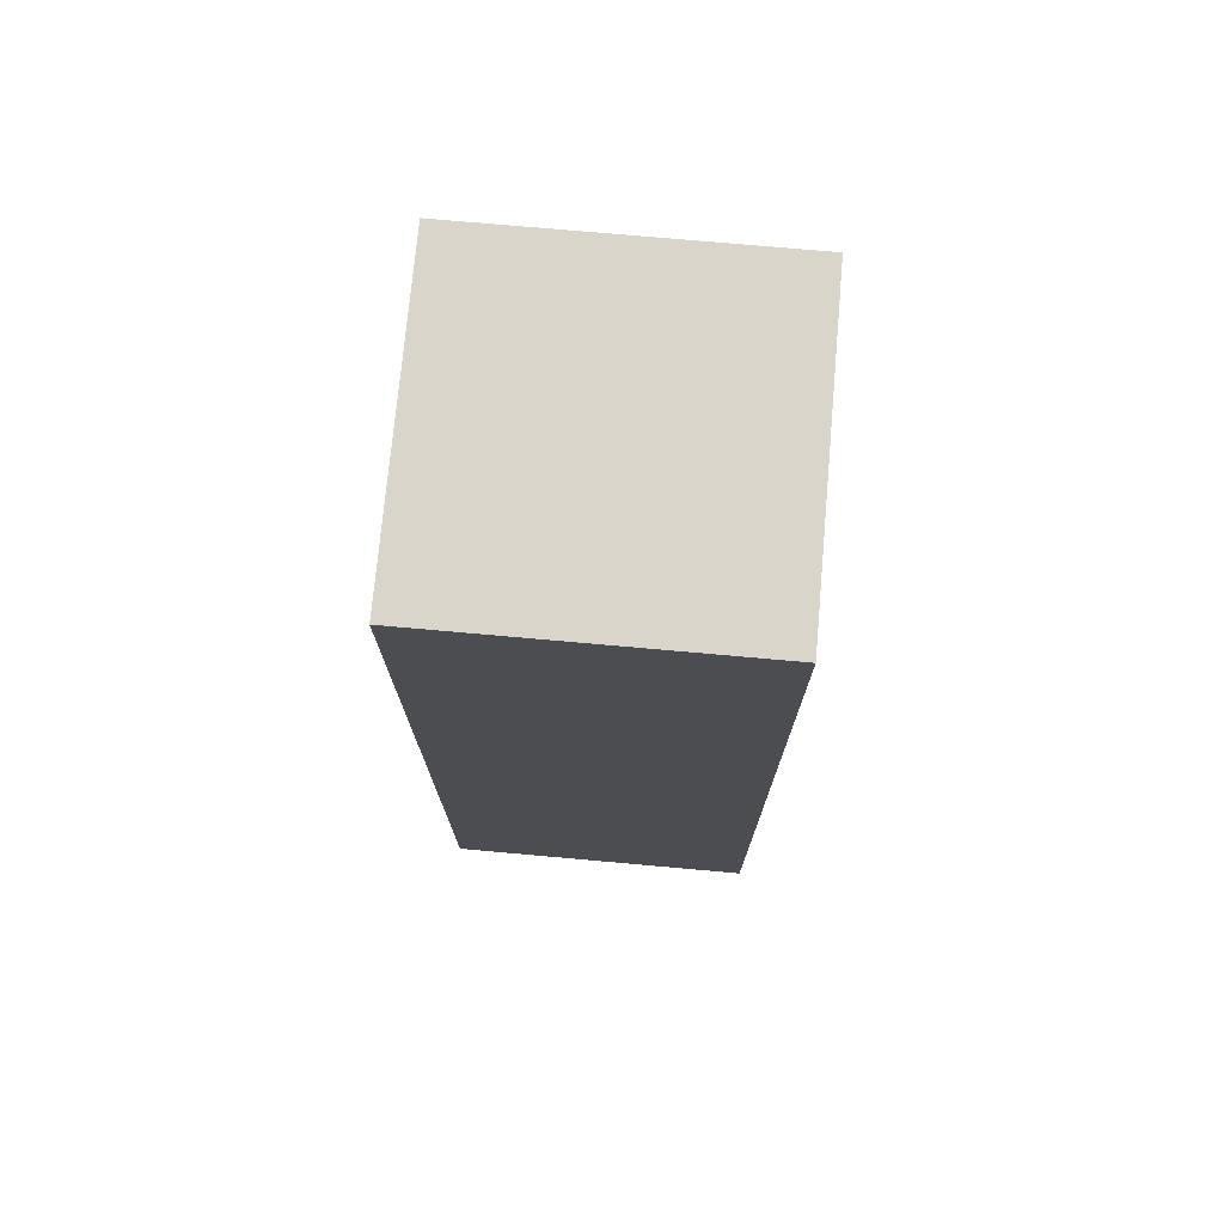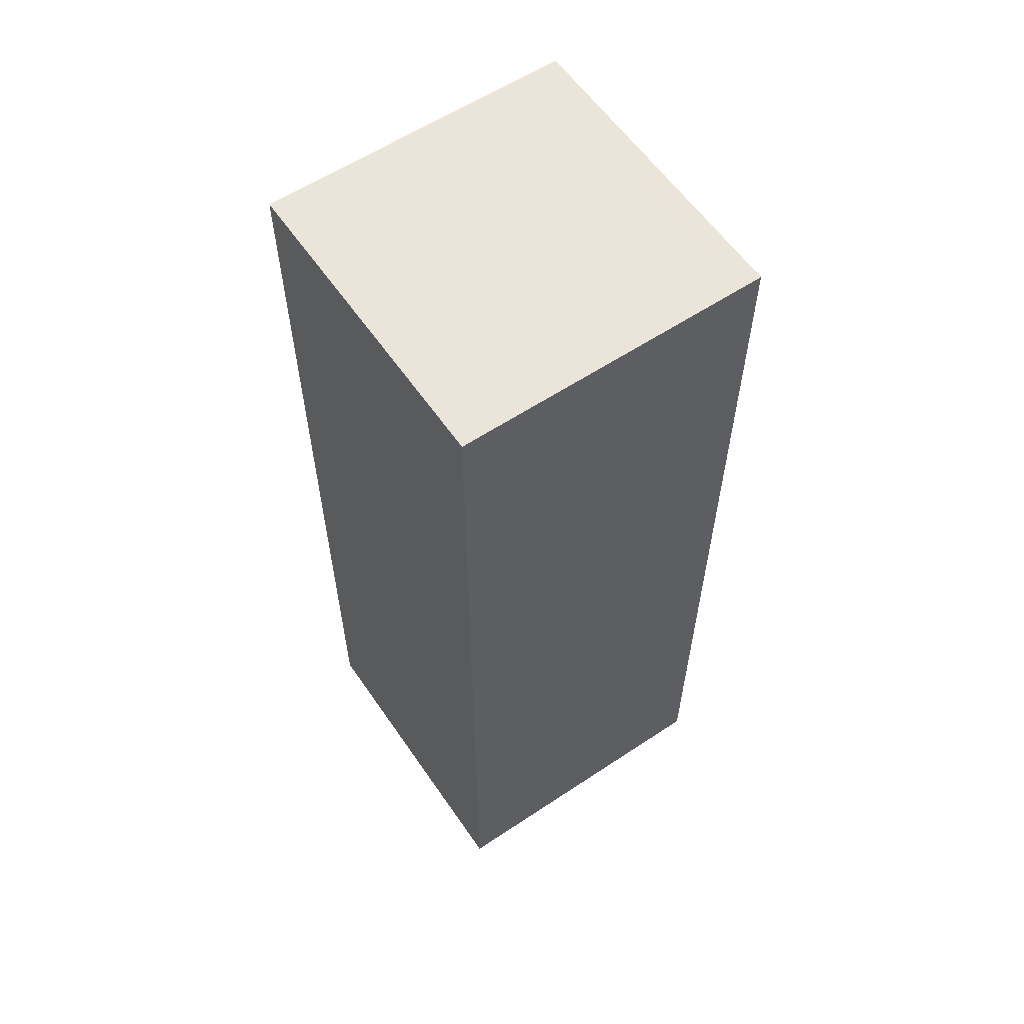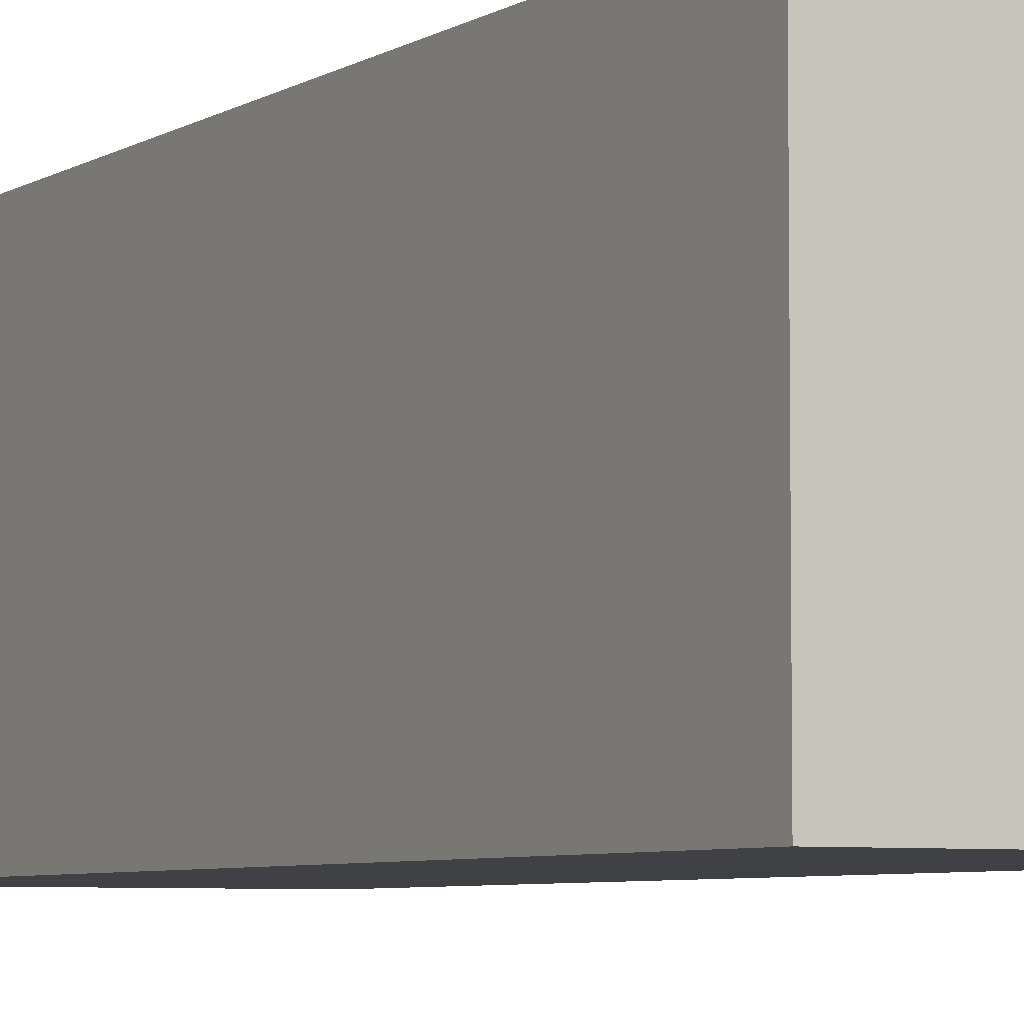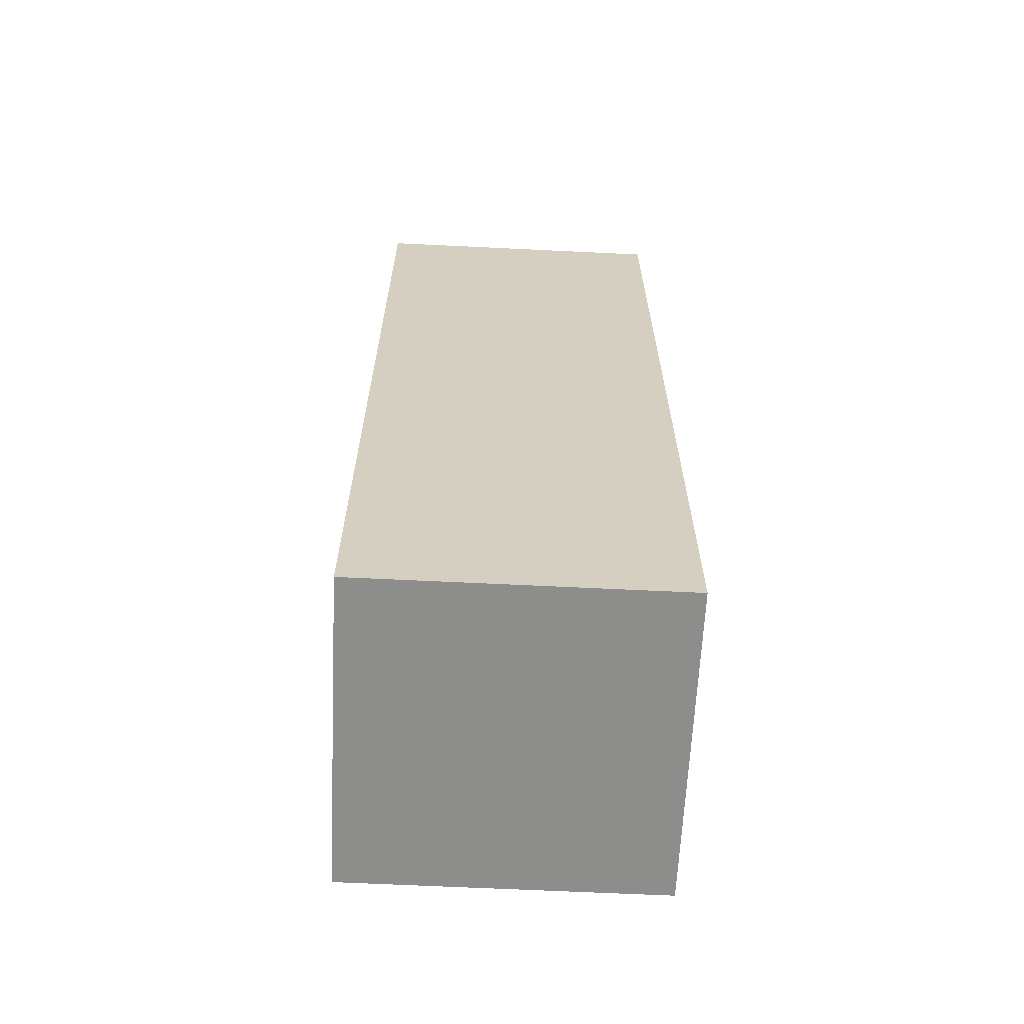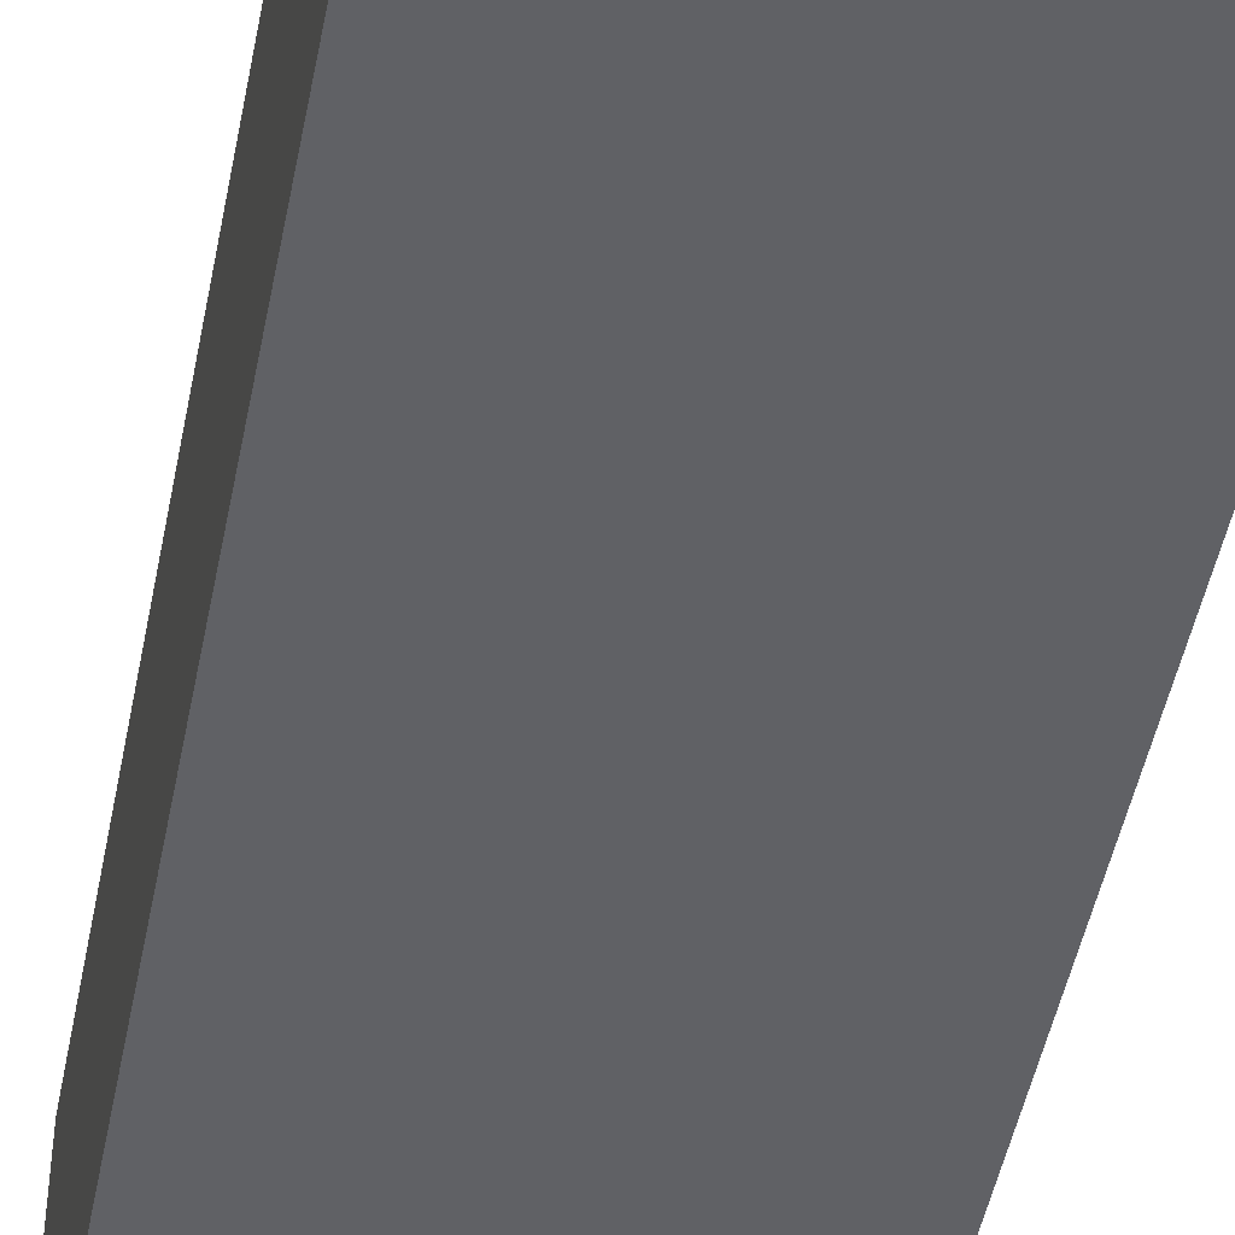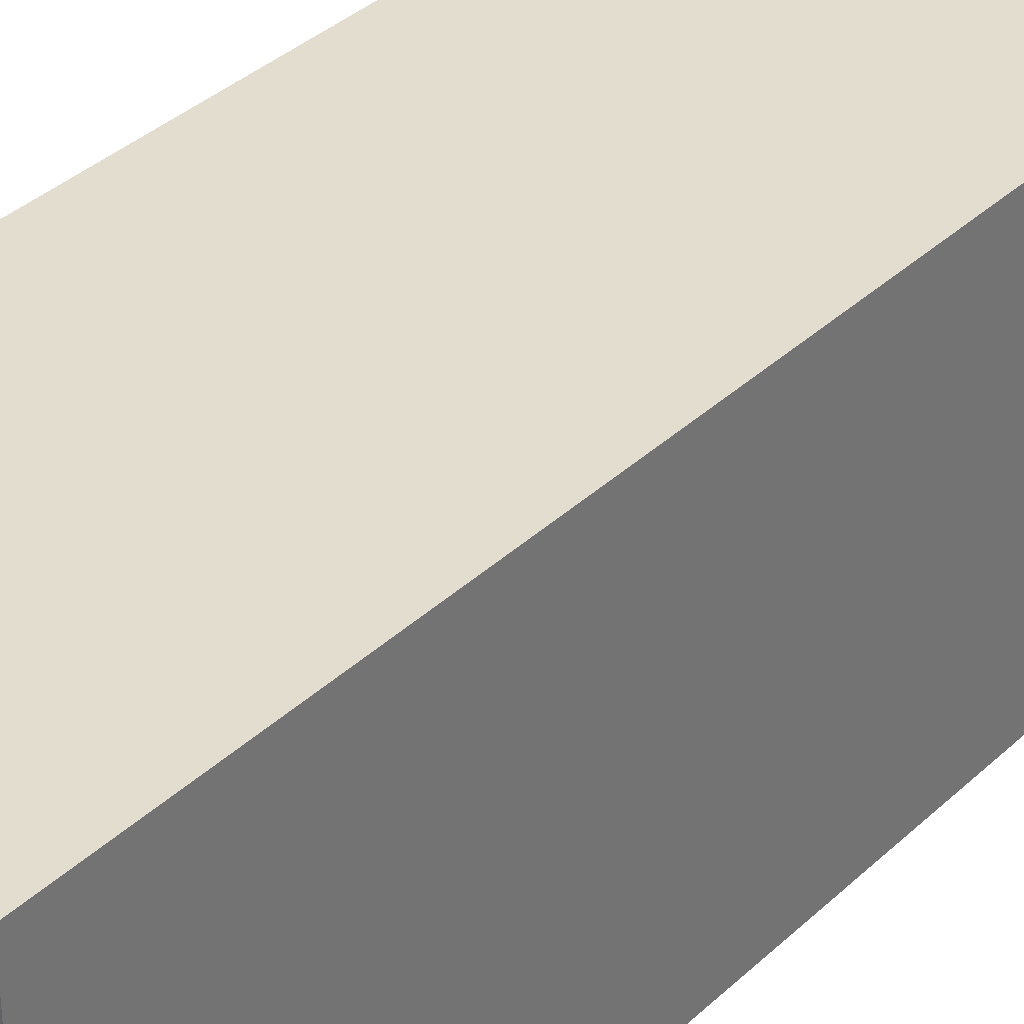
<metadata>
{"format":"obj","ext":"obj","renderer":"f3d","projection":"perspective","resolution":1024,"background":"white","views":[{"elev":74.2,"azim":5.1,"up":"+Z"},{"elev":59.2,"azim":-124.3,"up":"+Z"},{"elev":-5.5,"azim":150.9,"up":"+Y"},{"elev":-64.5,"azim":-2.8,"up":"+Z"},{"elev":-48.1,"azim":169.0,"up":"+Y"},{"elev":34.9,"azim":38.8,"up":"+Y"}]}
</metadata>
<code>
o Cube
v 0 -0.5 0
v 0 0.5 0
v 0 -0.5 -3
v 0 0.5 -3
v 1 -0.5 0
v 1 0.5 0
v 1 -0.5 -3
v 1 0.5 -3
f 1 2 4 3
f 3 4 8 7
f 7 8 6 5
f 5 6 2 1
f 3 7 5 1
f 8 4 2 6

</code>
